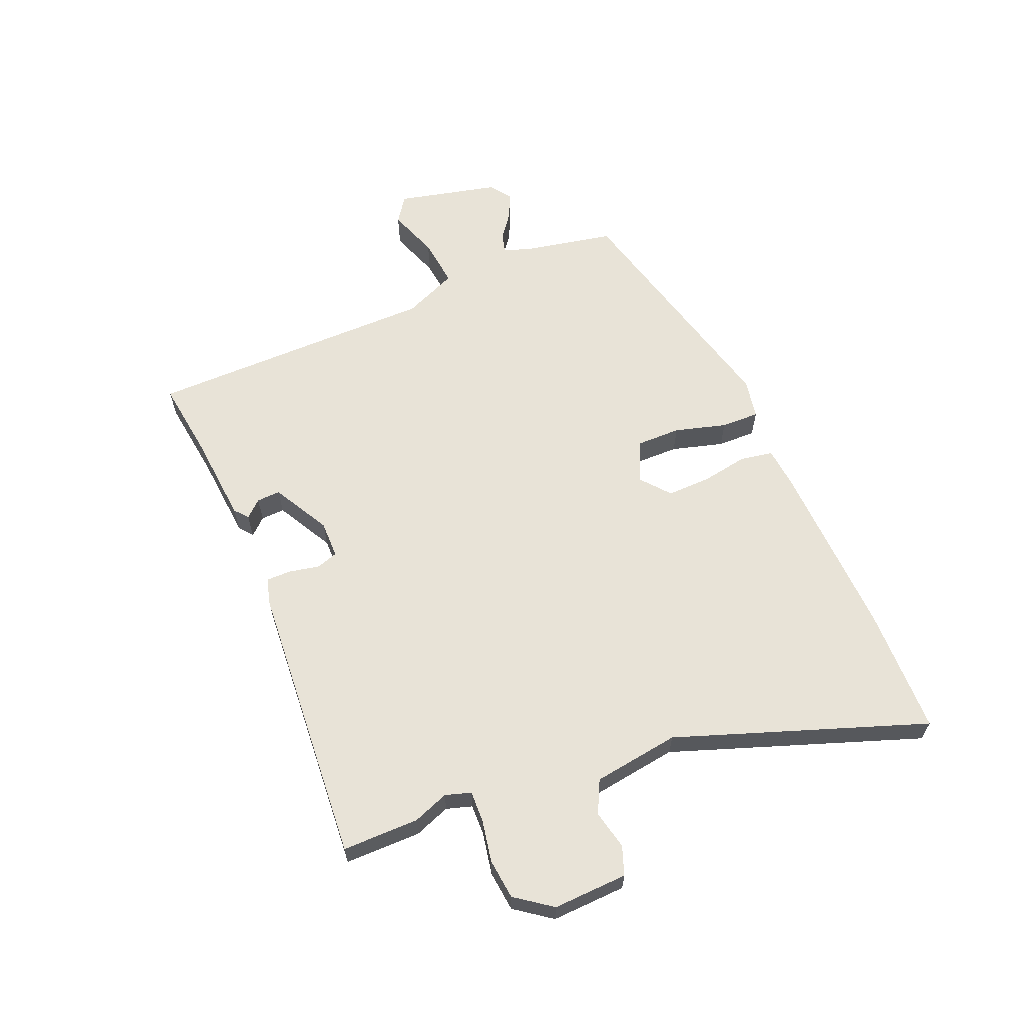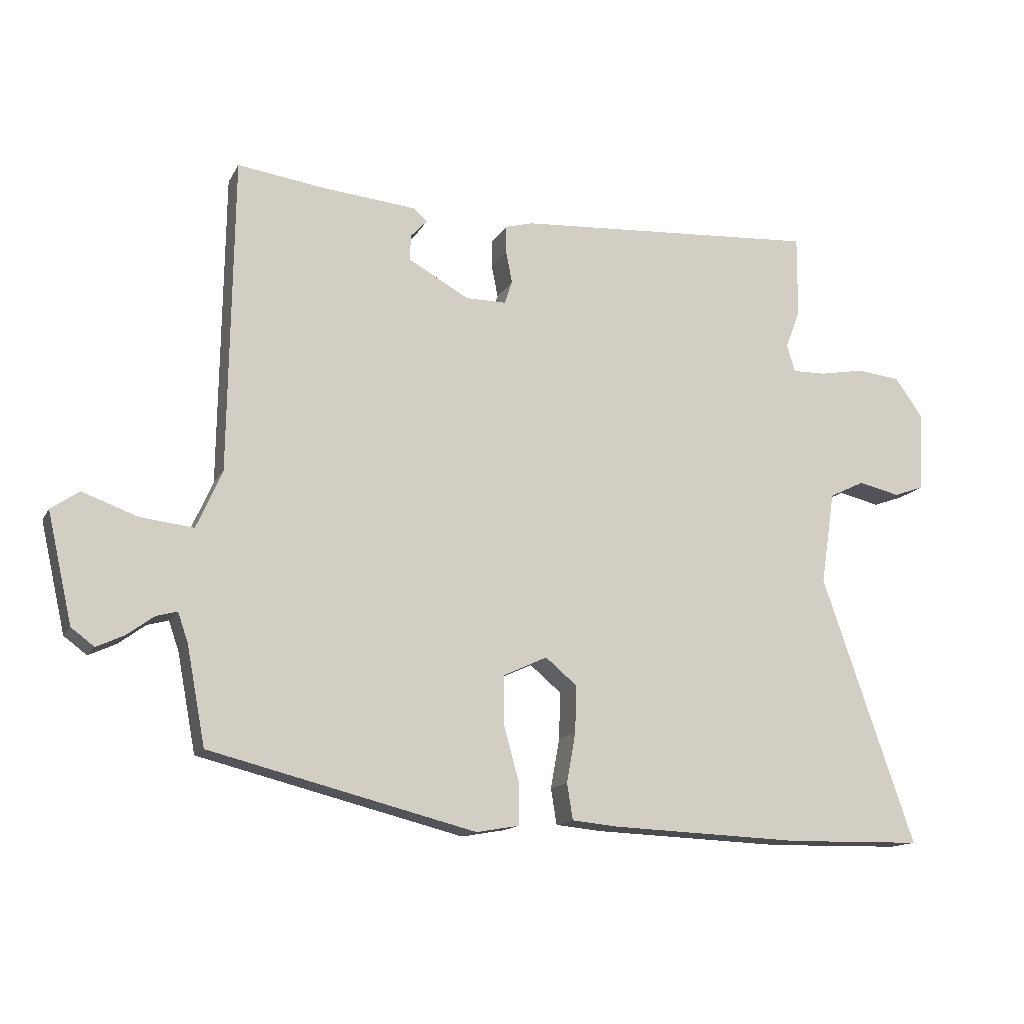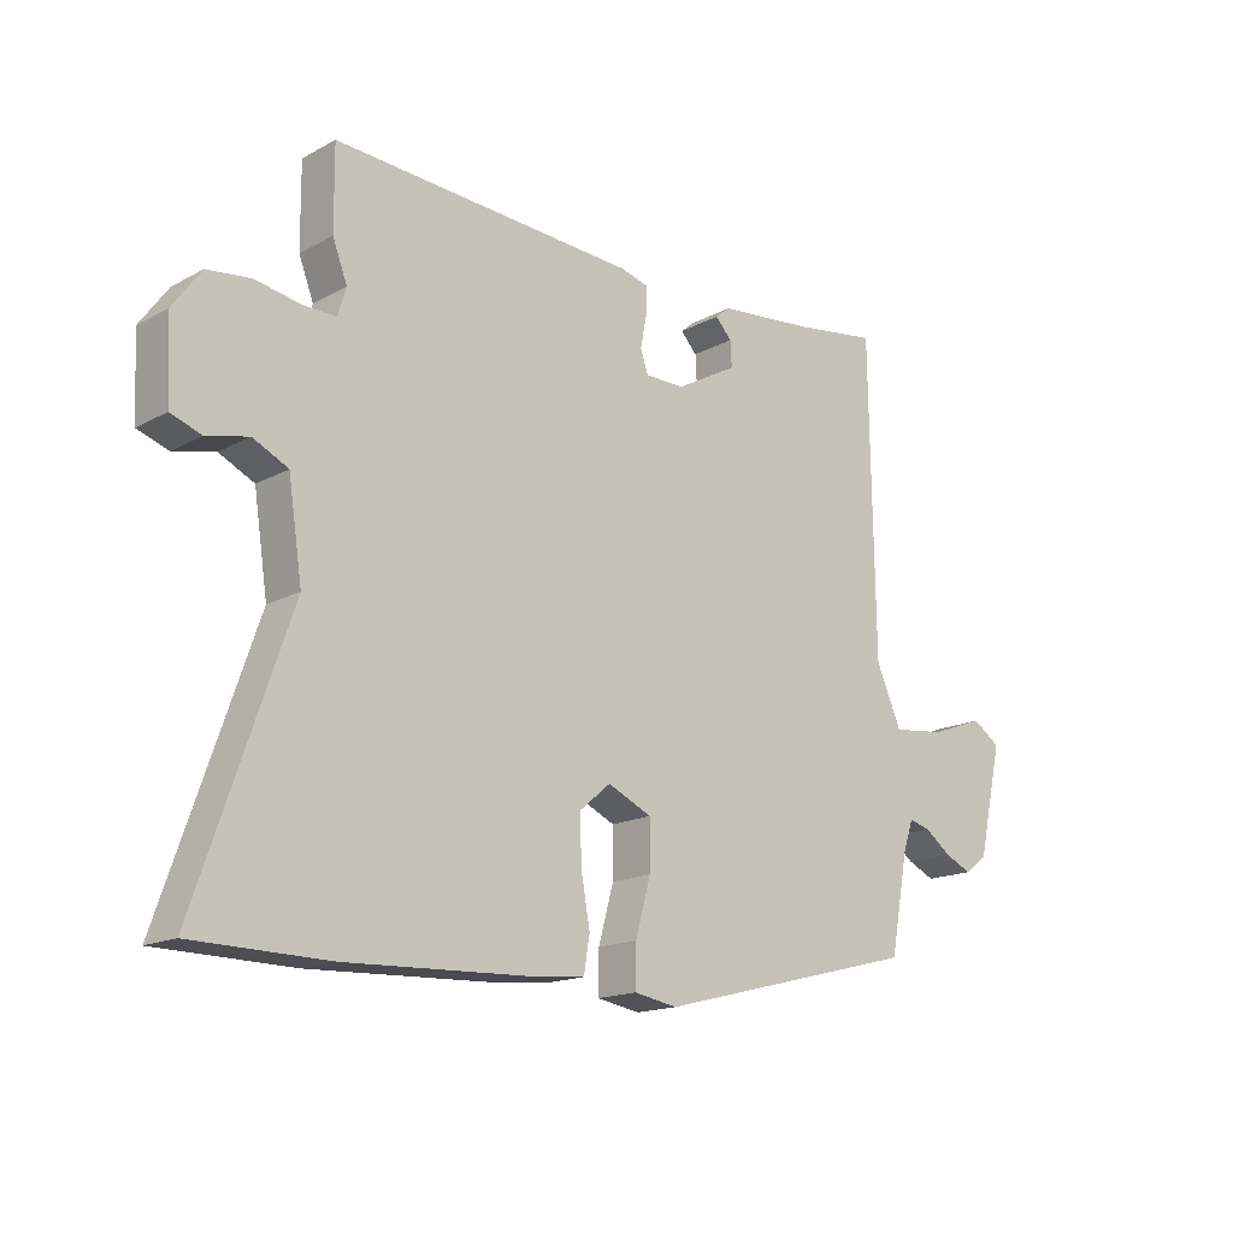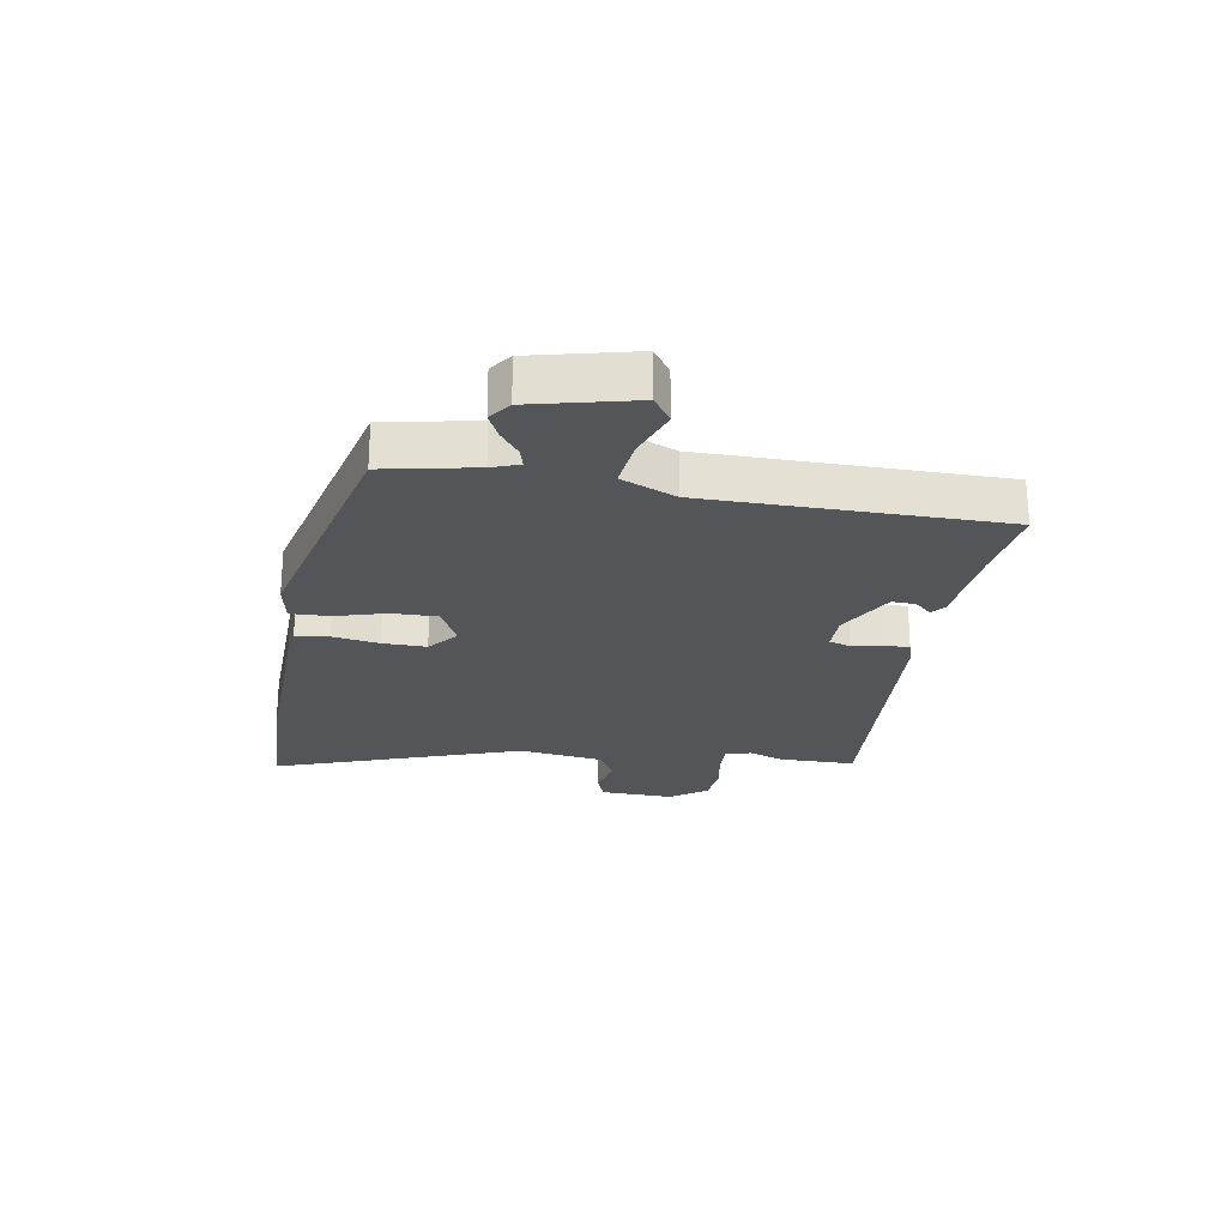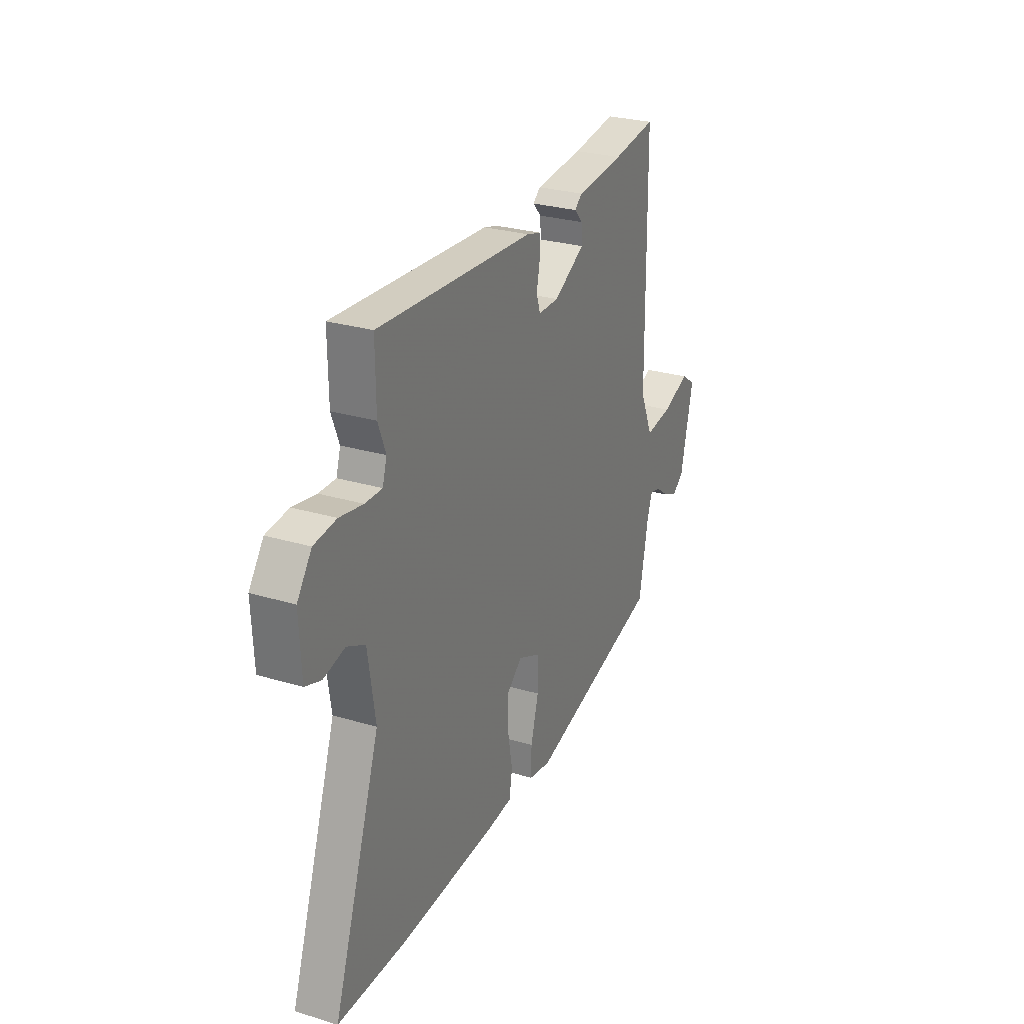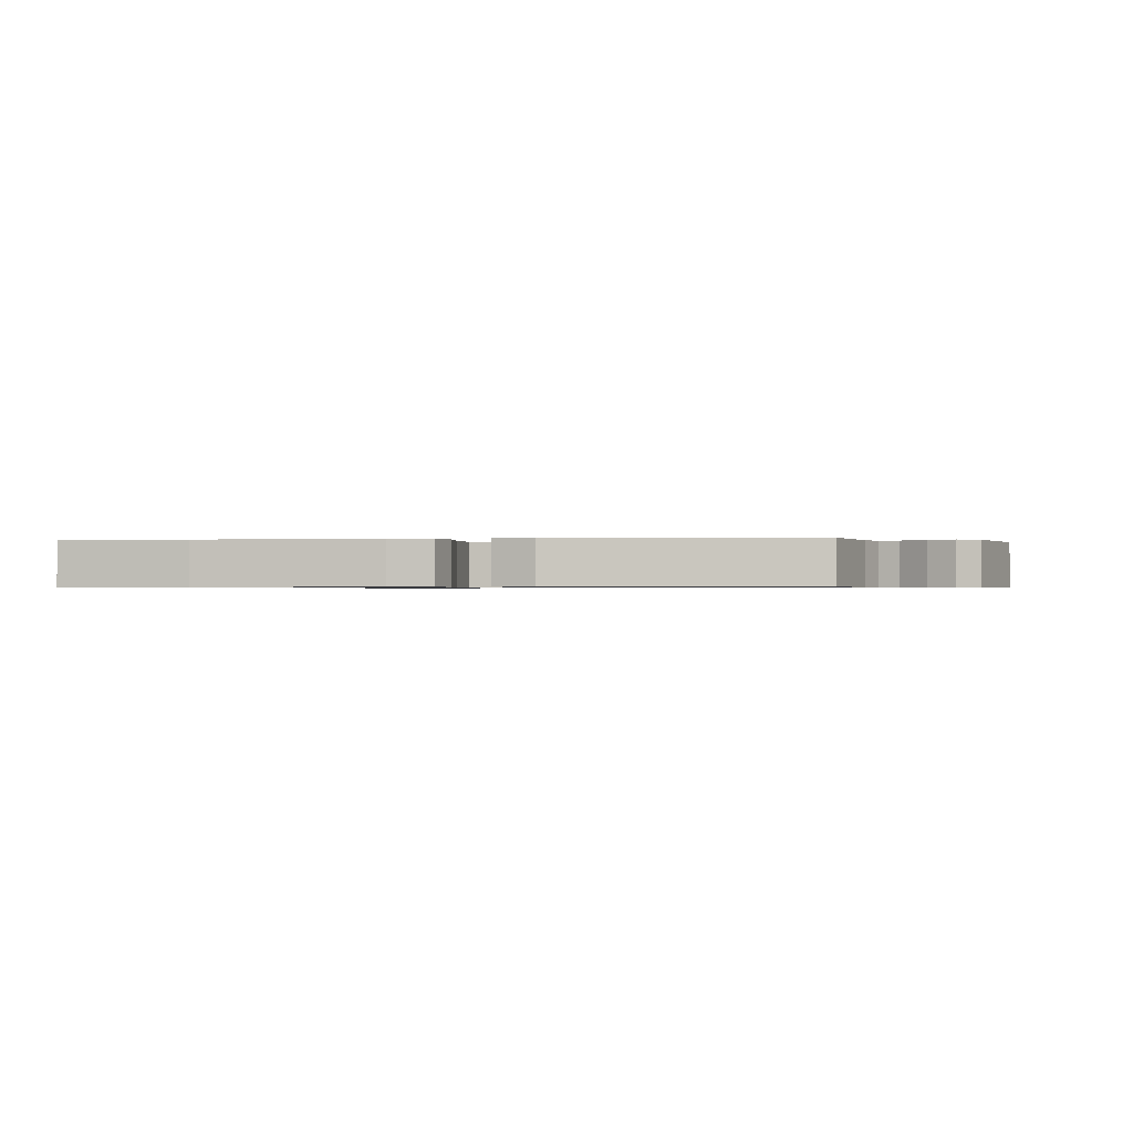
<metadata>
{"format":"obj","ext":"obj","renderer":"f3d","projection":"perspective","resolution":1024,"background":"white","views":[{"elev":61.9,"azim":67.6,"up":"+Y"},{"elev":-14.2,"azim":-19.5,"up":"+Z"},{"elev":-16.1,"azim":137.8,"up":"+Z"},{"elev":-24.1,"azim":-99.0,"up":"+Y"},{"elev":27.6,"azim":114.7,"up":"+Z"},{"elev":-0.7,"azim":-167.3,"up":"+Y"}]}
</metadata>
<code>
v -0.459 0.07 0.508
v -0.324 0.07 0.489
v -0.176 0.07 0.475
v -0.153 0.07 0.456
v -0.179 0.07 0.428
v -0.181 0.07 0.388
v -0.085 0.07 0.335
v -0.022 0.07 0.335
v -0.01 0.07 0.371
v -0.02 0.07 0.422
v -0.02 0.07 0.464
v 0.023 0.07 0.476
v 0.5 0.07 0.507
v 0.499 0.07 0.379
v 0.476 0.07 0.319
v 0.489 0.07 0.276
v 0.541 0.07 0.277
v 0.612 0.07 0.29
v 0.68 0.07 0.282
v 0.724 0.07 0.221
v 0.718 0.07 0.096
v 0.67 0.07 0.079
v 0.605 0.07 0.094
v 0.55 0.07 0.067
v 0.528 0.07 -0.078
v 0.673 0.07 -0.497
v 0.46 0.07 -0.501
v 0.159 0.07 -0.489
v 0.088 0.07 -0.482
v 0.079 0.07 -0.426
v 0.093 0.07 -0.348
v 0.095 0.07 -0.275
v 0.046 0.07 -0.234
v -0.023 0.07 -0.266
v -0.023 0.07 -0.341
v 0.001 0.07 -0.428
v 0.002 0.07 -0.493
v -0.066 0.07 -0.505
v -0.481 0.07 -0.4
v -0.51 0.07 -0.247
v -0.526 0.07 -0.201
v -0.559 0.07 -0.21
v -0.601 0.07 -0.241
v -0.644 0.07 -0.261
v -0.68 0.07 -0.234
v -0.719 0.07 -0.063
v -0.675 0.07 -0.033
v -0.59 0.07 -0.064
v -0.506 0.07 -0.074
v -0.466 0.07 0.017
v -0.459 0 0.508
v -0.324 0 0.489
v -0.176 0 0.475
v -0.153 0 0.456
v -0.179 0 0.428
v -0.181 0 0.388
v -0.085 0 0.335
v -0.022 0 0.335
v -0.01 0 0.371
v -0.02 0 0.422
v -0.02 0 0.464
v 0.023 0 0.476
v 0.5 0 0.507
v 0.499 0 0.379
v 0.476 0 0.319
v 0.489 0 0.276
v 0.541 0 0.277
v 0.612 0 0.29
v 0.68 0 0.282
v 0.724 0 0.221
v 0.718 0 0.096
v 0.67 0 0.079
v 0.605 0 0.094
v 0.55 0 0.067
v 0.528 0 -0.078
v 0.673 0 -0.497
v 0.46 0 -0.501
v 0.159 0 -0.489
v 0.088 0 -0.482
v 0.079 0 -0.426
v 0.093 0 -0.348
v 0.095 0 -0.275
v 0.046 0 -0.234
v -0.023 0 -0.266
v -0.023 0 -0.341
v 0.001 0 -0.428
v 0.002 0 -0.493
v -0.066 0 -0.505
v -0.481 0 -0.4
v -0.51 0 -0.247
v -0.526 0 -0.201
v -0.559 0 -0.21
v -0.601 0 -0.241
v -0.644 0 -0.261
v -0.68 0 -0.234
v -0.719 0 -0.063
v -0.675 0 -0.033
v -0.59 0 -0.064
v -0.506 0 -0.074
v -0.466 0 0.017
f 46 47 48
f 45 46 48
f 44 45 48
f 43 44 48
f 42 43 48
f 41 42 48 49
f 40 41 49 50
f 39 40 50
f 38 39 50
f 37 38 50
f 36 37 50
f 35 36 50
f 29 30 31
f 28 29 31
f 27 28 31
f 26 27 31
f 25 26 31
f 24 25 31 32
f 21 22 23
f 20 21 23
f 19 20 23
f 18 19 23
f 17 18 23
f 16 17 23 24
f 24 32 33
f 16 24 33
f 15 16 33
f 13 14 15
f 12 13 15
f 11 12 15
f 10 11 15
f 9 10 15
f 2 3 4 5
f 2 5 6
f 1 2 6
f 50 1 6
f 35 50 6
f 34 35 6
f 15 33 34
f 9 15 34
f 8 9 34
f 34 6 7
f 7 8 34
f 98 97 96
f 98 96 95
f 98 95 94
f 98 94 93
f 98 93 92
f 99 98 92 91
f 100 99 91 90
f 100 90 89
f 100 89 88
f 100 88 87
f 100 87 86
f 100 86 85
f 81 80 79
f 81 79 78
f 81 78 77
f 81 77 76
f 81 76 75
f 82 81 75 74
f 73 72 71
f 73 71 70
f 73 70 69
f 73 69 68
f 73 68 67
f 74 73 67 66
f 83 82 74
f 83 74 66
f 83 66 65
f 65 64 63
f 65 63 62
f 65 62 61
f 65 61 60
f 65 60 59
f 55 54 53 52
f 56 55 52
f 56 52 51
f 56 51 100
f 56 100 85
f 56 85 84
f 84 83 65
f 84 65 59
f 84 59 58
f 57 56 84
f 84 58 57
f 1 51 52 2
f 2 52 53 3
f 3 53 54 4
f 4 54 55 5
f 5 55 56 6
f 6 56 57 7
f 7 57 58 8
f 8 58 59 9
f 9 59 60 10
f 10 60 61 11
f 11 61 62 12
f 12 62 63 13
f 13 63 64 14
f 14 64 65 15
f 15 65 66 16
f 16 66 67 17
f 17 67 68 18
f 18 68 69 19
f 19 69 70 20
f 20 70 71 21
f 21 71 72 22
f 22 72 73 23
f 23 73 74 24
f 24 74 75 25
f 25 75 76 26
f 26 76 77 27
f 27 77 78 28
f 28 78 79 29
f 29 79 80 30
f 30 80 81 31
f 31 81 82 32
f 32 82 83 33
f 33 83 84 34
f 34 84 85 35
f 35 85 86 36
f 36 86 87 37
f 37 87 88 38
f 38 88 89 39
f 39 89 90 40
f 40 90 91 41
f 41 91 92 42
f 42 92 93 43
f 43 93 94 44
f 44 94 95 45
f 45 95 96 46
f 46 96 97 47
f 47 97 98 48
f 48 98 99 49
f 49 99 100 50
f 50 100 51 1

</code>
